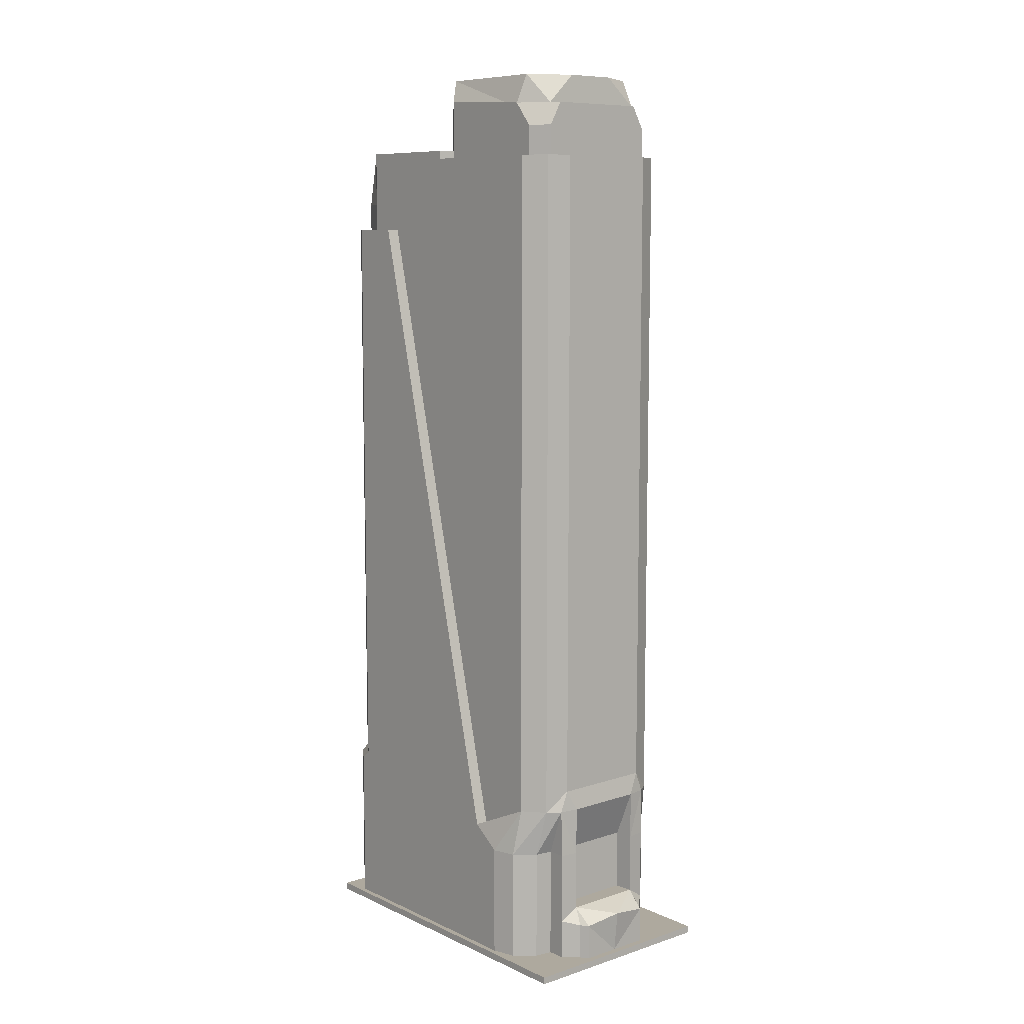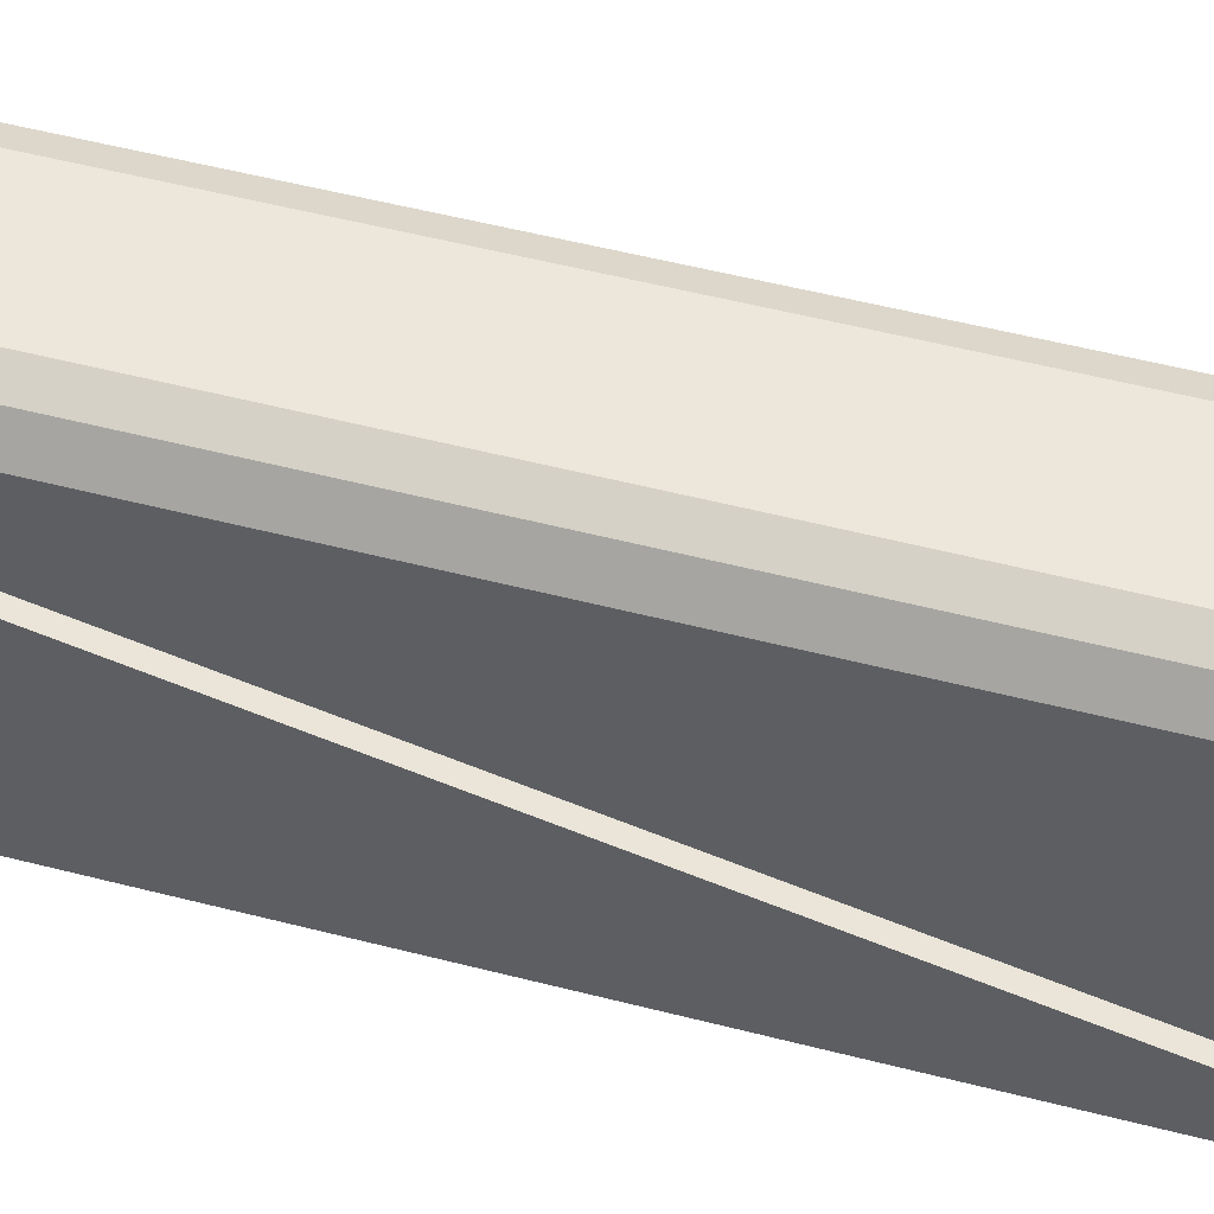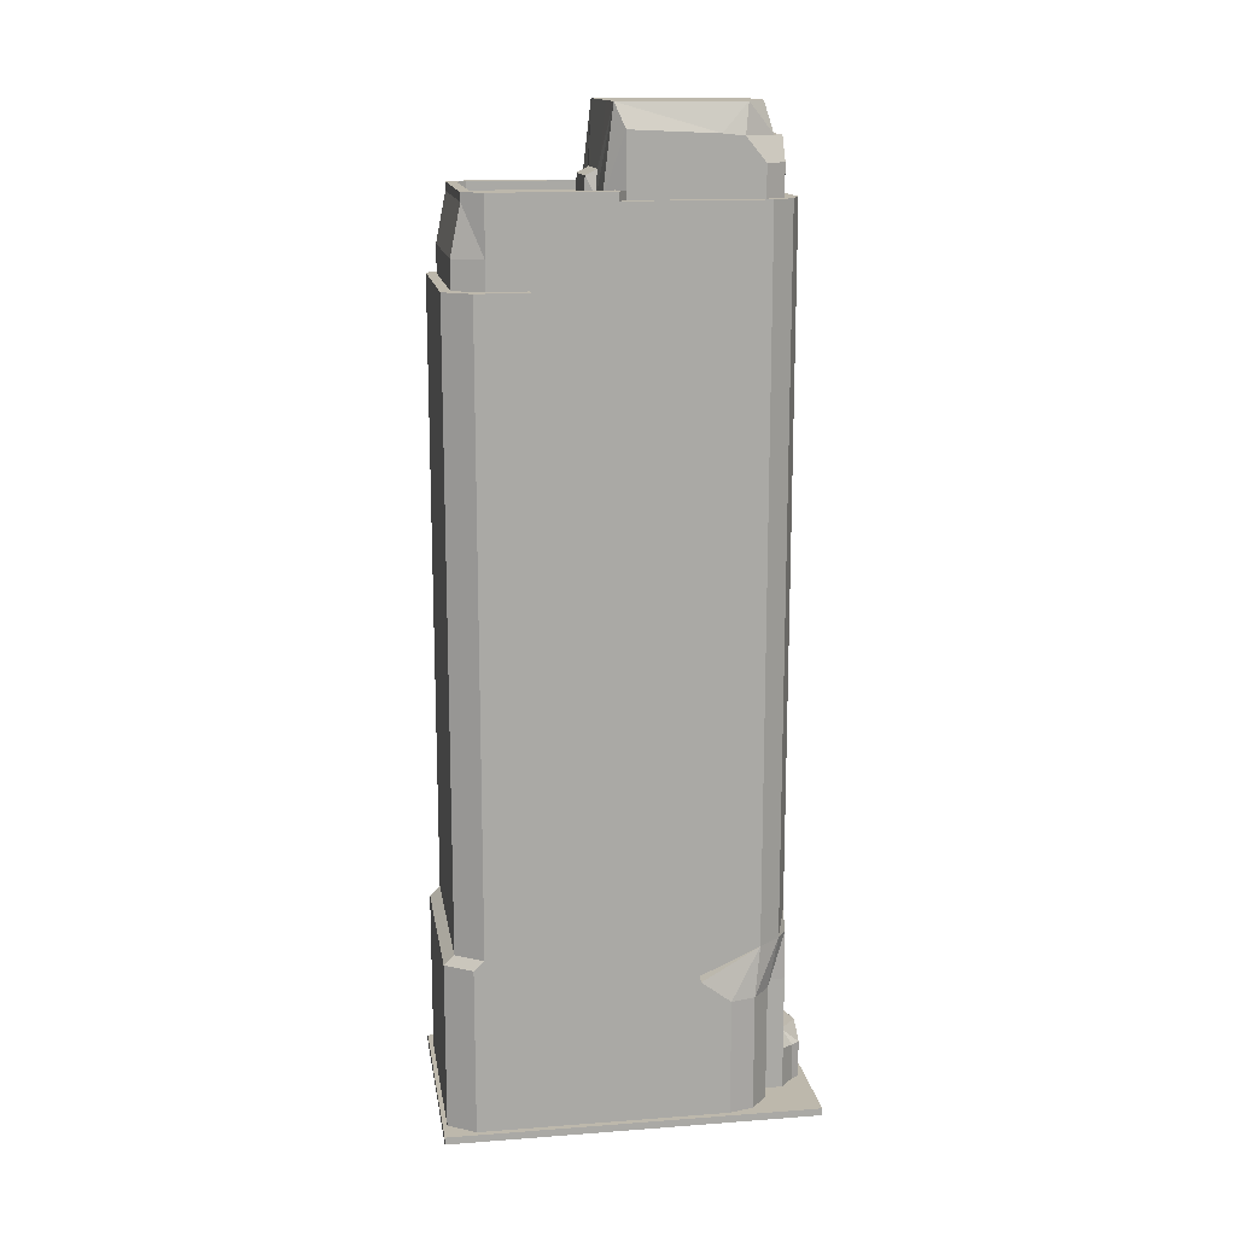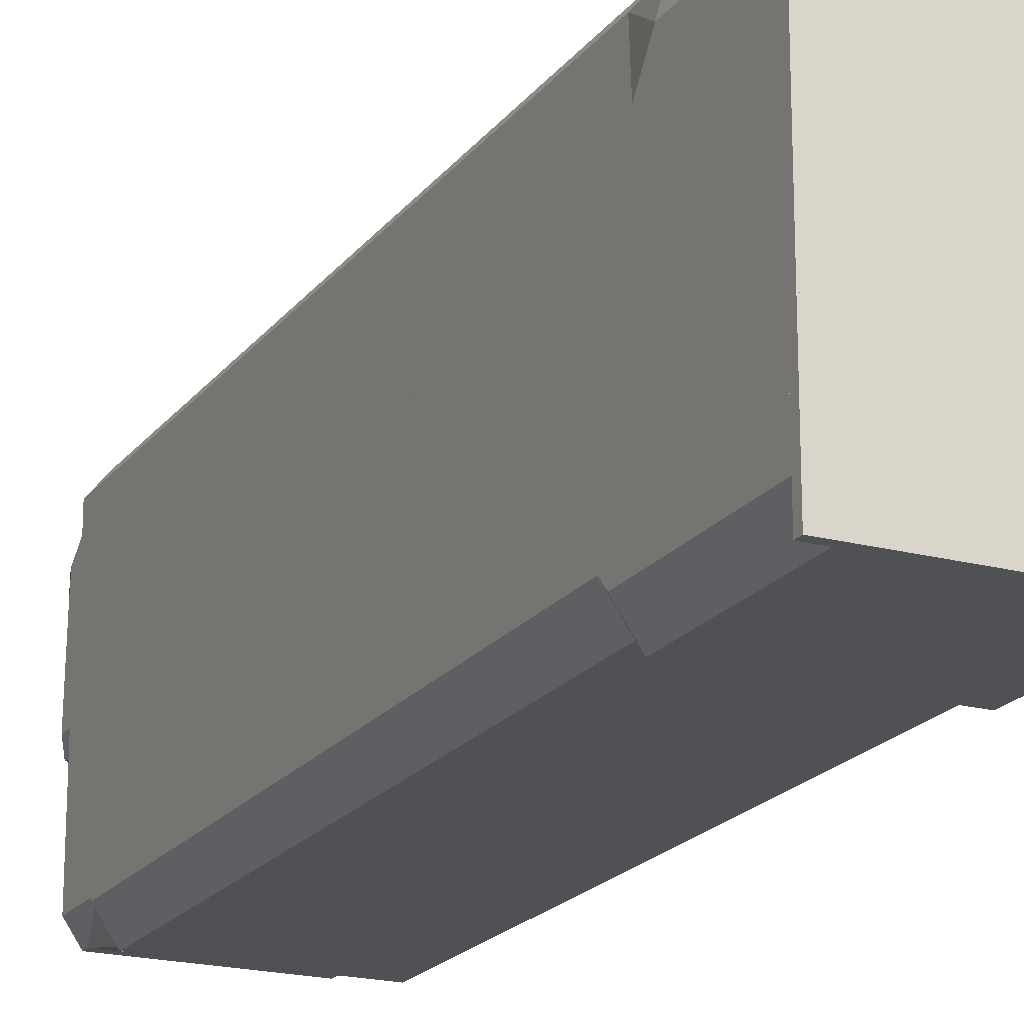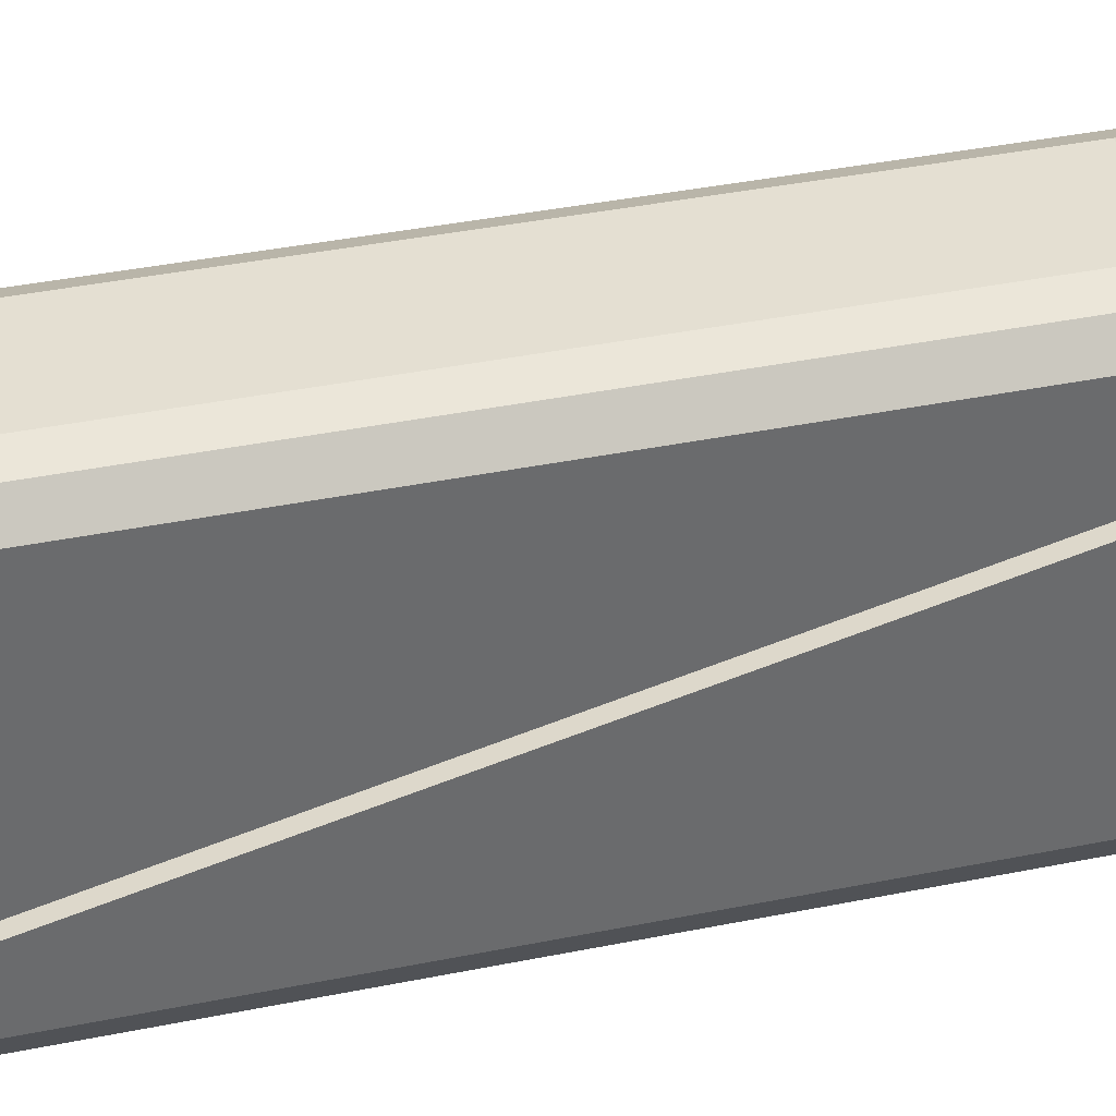
<metadata>
{"format":"obj","ext":"obj","renderer":"f3d","projection":"perspective","resolution":1024,"background":"white","views":[{"elev":9.0,"azim":139.7,"up":"+Z"},{"elev":52.4,"azim":-74.4,"up":"+Y"},{"elev":14.9,"azim":80.9,"up":"+Z"},{"elev":-20.0,"azim":154.0,"up":"+Y"},{"elev":37.0,"azim":75.1,"up":"+Y"}]}
</metadata>
<code>
o Block_Office.017_Future_Office_B_snappable.003_Cube.012
v 14.4 24.65 22.77
v 11.15 28.4 31.88
v 13.62 26.67 31.88
v 18.02 21.55 1.35
v 14.4 24.65 1.35
v 19.2 -16.83 1.35
v 19.2 11.64 26.85
v 19.2 -16.83 147
v 15.91 -31.07 147
v 16.8 -23.95 147
v 14.4 -29.33 147
v 19.2 -23.95 1.35
v 14.4 -31.07 33.55
v 15.91 -31.07 33.55
v 18.02 21.55 22.77
v 19.2 17.1 1.35
v 16.8 -23.95 152.1
v 14.4 -27.51 161
v 14.4 -29.33 152.1
v 14.4 18.41 161
v 14.4 14.54 161
v 16.8 11.64 161
v 16.8 -16.83 161
v 16.8 -16.83 152.1
v 9.599 28.4 161
v 13.62 26.67 152.1
v 9.599 28.4 152.1
v 16.8 -16.83 147
v 16.8 11.64 26.85
v 16.8 11.64 152.1
v 13.62 26.67 161
v 16.8 22.66 152.1
v 16.8 22.66 161
v 14.4 -0.9643 172
v 12.39 -2.667 176.3
v 12 -4.523 161
v 19.2 -23.95 147
v 0 28.4 152.1
v 14.4 -31.07 147
v 16.8 22.66 31.88
v 9.599 25.53 161
v 12 25.53 166.6
v 12 25.53 161
v 14.4 -0.9643 162.5
v 14.4 -0.9643 161
v 14.4 21.97 161
v 14.4 18.41 170.9
v 4.799 23.88 170.9
v 10.71 23.88 170.9
v 9.599 25.53 170.9
v 14.4 -3.411 161
v 13.28 -2.625 161
v 4.808 -2.672 176.3
v 12.66 19.24 176.3
v 4.799 23.42 176.3
v 0 23.88 170.9
v 14.4 21.97 166.6
v 5.544 -4.523 161
v 4.801 -4.216 165.4
v 4.8 -6.234 164.3
v 19.2 17.1 22.77
v 10.98 25.07 22.77
v 7.553 28.99 31.88
v 7.553 28.99 22.77
v 7.199 25.48 22.77
v 9.599 28.4 35.87
v 16.8 -2.471 161
v 4.799 -6.467 161
v 14.4 14.54 171.3
v 16.8 -23.95 162.5
v 16.8 -23.95 161
v 16.8 -2.471 162.5
v 16.8 -16.83 162.5
v 13.09 -25.73 161
v 14.4 -23.95 162.5
v 14.4 -23.95 161
v 14.4 -27.51 162.5
v 13.09 -25.73 162.5
v 0 -25.73 162.5
v 13.28 -2.625 162.5
v 14.4 -3.411 162.5
v 19.2 -26.19 147
v 19.2 -26.19 33.55
v 19.2 11.64 1.35
v 0 32.44 1.35
v 7.199 32.44 8.183
v 7.199 32.44 1.35
v 19.2 -26.19 1.35
v 19.2 -28.08 31.82
v 15.91 -32.96 1.35
v 19.2 -28.08 1.35
v 0 -32.96 31.82
v 0 -31.07 33.55
v 15.91 -32.96 31.82
v 14.4 -32.96 1.35
v 10.98 28.58 8.988
v 10.98 28.58 22.77
v 9.599 -32.96 1.35
v 14.4 -32.96 31.82
v 0 -4.216 165.4
v 0 28.4 35.87
v 8.186 31.03 8.183
v 8.186 31.03 1.35
v 7.554 28.99 11.22
v 10.98 25.07 1.35
v 10.98 28.58 1.35
v 7.199 25.48 11.22
v 0 28.99 31.88
v 0 28.4 161
v 0 33.27 9.313
v 20.25 33.75 1.35
v 20.25 -33.75 7e-06
v 20.25 33.75 1.8e-05
v 20.25 -33.75 1.35
v 0 -33.75 7e-06
v 0 33.75 1.35
v 0 -23.95 161
v 0 -27.51 162.5
v 0 -2.672 176.3
v 0 28.99 11.22
v 0 25.53 170.9
v 0 25.53 161
v 0 -29.33 147
v 0 -29.33 152.1
v 0 -27.51 161
v 0 -31.07 147
v 0 25.48 11.22
v 0 -6.234 164.3
v 0 33.75 1.8e-05
v -14.4 24.65 22.77
v -13.62 26.67 31.88
v -11.15 28.4 31.88
v -18.02 21.55 1.35
v -14.4 24.65 1.35
v -19.2 11.64 26.85
v -19.2 -16.83 1.35
v -19.2 -16.83 147
v -16.8 -23.95 147
v -15.91 -31.07 147
v -14.4 -29.33 147
v -19.2 -23.95 1.35
v -14.4 -31.07 33.55
v -15.91 -31.07 33.55
v -19.2 17.1 1.35
v -18.02 21.55 22.77
v -16.8 -23.95 152.1
v -14.4 -27.51 161
v -16.8 -23.95 161
v -14.4 18.41 161
v -16.8 11.64 161
v -14.4 14.54 161
v -16.8 -16.83 161
v -16.8 -16.83 152.1
v -13.62 26.67 152.1
v -9.599 28.4 161
v -9.599 28.4 152.1
v -16.8 -16.83 147
v -16.8 11.64 26.85
v -16.8 11.64 152.1
v -16.8 22.66 152.1
v -13.62 26.67 161
v -16.8 22.66 161
v -14.4 -0.9643 172
v -12 -4.523 161
v -12.39 -2.667 176.3
v -19.2 -23.95 147
v -14.4 -31.07 147
v -16.8 22.66 31.88
v -9.599 25.53 161
v -12 25.53 166.6
v -9.599 25.53 170.9
v -14.4 -0.9643 161
v -14.4 -0.9643 162.5
v -14.4 21.97 161
v -14.4 18.41 170.9
v -4.799 23.88 170.9
v -10.71 23.88 170.9
v -12 25.53 161
v -14.4 -3.411 161
v -14.4 -23.95 161
v -12.66 19.24 176.3
v -4.808 -2.672 176.3
v -4.799 23.42 176.3
v -14.4 21.97 166.6
v -5.544 -4.523 161
v -4.8 -6.234 164.3
v -4.801 -4.216 165.4
v -19.2 17.1 22.77
v -10.98 25.07 22.77
v -7.553 28.99 31.88
v -7.199 25.48 22.77
v -7.553 28.99 22.77
v -9.599 28.4 35.87
v -16.8 -2.471 161
v -4.799 -6.467 161
v -14.4 14.54 171.3
v -13.28 -2.625 162.5
v -13.28 -2.625 161
v -16.8 -23.95 162.5
v -16.8 -2.471 162.5
v -16.8 -16.83 162.5
v -14.4 -23.95 162.5
v -13.09 -25.73 161
v -14.4 -3.411 162.5
v -14.4 -27.51 162.5
v -13.09 -25.73 162.5
v -19.2 -26.19 147
v -19.2 -26.19 33.55
v -19.2 11.64 1.35
v -7.199 32.44 8.183
v -7.199 32.44 1.35
v -19.2 -26.19 1.35
v -15.91 -32.96 1.35
v -19.2 -28.08 31.82
v -19.2 -28.08 1.35
v -14.4 -32.96 1.35
v -15.91 -32.96 31.82
v -10.98 28.58 8.988
v -10.98 28.58 22.77
v -14.4 -32.96 31.82
v -9.599 -32.96 1.35
v -4.799 -32.96 1.35
v -8.186 31.03 8.183
v -7.554 28.99 11.22
v -10.98 25.07 1.35
v -10.98 28.58 1.35
v -7.199 25.48 11.22
v 0 25.48 22.77
v -20.25 -33.75 7e-06
v -20.25 33.75 1.35
v -20.25 33.75 1.8e-05
v 0 -33.75 1.35
v -20.25 -33.75 1.35
v -8.186 31.03 1.35
v -14.4 -29.33 152.1
v 0 -6.467 161
v 0 23.42 176.3
v 0 -25.73 161
v 4.799 -32.96 1.35
v 0 -32.96 1.35
f 1 2 3
f 1 4 5
f 6 7 8
f 9 10 11
f 8 12 6
f 9 13 14
f 15 16 4
f 17 18 19
f 20 21 22
f 1 3 15
f 23 17 24
f 25 26 27
f 7 28 8
f 29 30 28
f 31 32 26
f 33 30 32
f 34 35 36
f 37 28 10
f 38 25 27
f 9 11 39
f 29 7 40
f 41 42 43
f 44 45 21
f 31 46 33
f 47 21 20
f 48 49 50
f 46 31 43
f 25 43 31
f 36 51 52
f 49 42 50
f 53 54 55
f 56 55 48
f 42 46 43
f 57 20 46
f 58 59 60
f 33 20 22
f 40 7 61
f 3 40 15
f 40 61 15
f 5 62 1
f 54 47 49
f 63 64 65
f 40 30 29
f 26 40 3
f 2 66 3
f 24 10 28
f 17 11 10
f 55 49 48
f 22 67 30
f 60 68 58
f 59 35 53
f 58 36 35
f 69 35 34
f 35 69 54
f 23 70 71
f 45 72 67
f 67 73 23
f 45 22 21
f 74 75 76
f 73 75 70
f 77 75 78
f 74 79 78
f 80 81 44
f 81 72 44
f 76 81 51
f 71 77 18
f 51 80 52
f 10 82 37
f 82 14 83
f 61 84 16
f 85 86 87
f 83 88 12
f 89 90 91
f 92 13 93
f 94 95 90
f 13 94 14
f 14 89 83
f 88 89 91
f 96 97 62
f 98 95 99
f 100 60 59
f 69 47 54
f 57 49 47
f 63 101 66
f 37 83 12
f 62 2 1
f 87 102 103
f 97 104 64
f 97 2 62
f 97 64 2
f 63 2 64
f 105 106 96
f 107 64 104
f 65 108 63
f 63 66 2
f 109 41 25
f 66 26 3
f 102 86 104
f 86 110 104
f 111 112 113
f 114 115 112
f 116 114 111
f 68 76 36
f 117 74 76
f 118 18 77
f 55 119 53
f 78 118 77
f 49 55 54
f 28 30 24
f 104 96 102
f 102 106 103
f 120 107 104
f 121 41 122
f 123 39 11
f 124 18 125
f 38 66 101
f 121 48 50
f 93 39 126
f 123 19 124
f 120 104 110
f 127 65 107
f 119 59 53
f 128 68 60
f 116 113 129
f 105 96 62
f 130 131 132
f 133 130 134
f 135 136 137
f 138 139 140
f 141 137 136
f 142 139 143
f 144 145 133
f 146 147 148
f 149 150 151
f 130 145 131
f 146 152 153
f 154 155 156
f 157 135 137
f 158 157 159
f 160 161 154
f 159 162 160
f 163 164 165
f 157 166 138
f 155 38 156
f 139 167 140
f 158 168 135
f 169 170 171
f 172 173 151
f 161 162 174
f 151 175 149
f 176 171 177
f 174 178 161
f 155 178 169
f 164 179 180
f 170 177 171
f 181 182 183
f 183 56 176
f 174 170 178
f 149 184 174
f 185 186 187
f 162 149 174
f 168 188 135
f 131 145 168
f 168 145 188
f 189 134 130
f 181 177 175
f 190 191 192
f 168 159 160
f 168 154 131
f 132 131 193
f 138 153 157
f 140 146 138
f 183 176 177
f 153 194 159
f 186 185 195
f 187 165 185
f 185 165 164
f 196 163 165
f 165 181 196
f 197 198 164
f 199 152 148
f 200 172 194
f 201 194 152
f 172 150 194
f 202 203 180
f 201 204 200
f 202 205 206
f 79 203 206
f 197 173 204
f 204 173 200
f 204 180 179
f 205 148 147
f 197 179 198
f 138 166 207
f 143 207 208
f 209 188 144
f 210 85 211
f 208 141 212
f 213 214 215
f 142 92 93
f 216 217 213
f 217 142 143
f 214 143 208
f 212 214 208
f 218 189 219
f 220 221 222
f 186 100 187
f 196 181 175
f 184 175 177
f 190 101 108
f 208 166 141
f 189 130 132
f 211 223 210
f 219 224 218
f 219 189 132
f 219 132 192
f 190 192 132
f 225 218 226
f 192 227 224
f 191 108 228
f 190 132 193
f 169 109 155
f 154 193 131
f 223 224 210
f 210 224 110
f 229 230 231
f 229 232 233
f 233 116 230
f 180 195 164
f 203 117 180
f 147 118 205
f 119 183 182
f 206 118 79
f 177 181 183
f 157 153 159
f 224 223 218
f 226 223 234
f 227 120 224
f 169 121 122
f 123 167 126
f 147 124 125
f 193 38 101
f 121 176 56
f 167 93 126
f 235 123 124
f 120 110 224
f 127 191 228
f 119 187 100
f 128 195 236
f 231 116 129
f 225 189 218
f 68 36 58
f 195 185 164
f 195 117 236
f 117 68 236
f 163 173 197
f 164 163 197
f 52 80 36
f 36 80 34
f 44 34 80
f 69 44 21
f 196 173 163
f 1 15 4
f 6 84 7
f 9 82 10
f 8 37 12
f 9 39 13
f 15 61 16
f 17 71 18
f 23 71 17
f 25 31 26
f 7 29 28
f 31 33 32
f 33 22 30
f 37 8 28
f 38 109 25
f 41 50 42
f 47 69 21
f 25 41 43
f 36 76 51
f 49 57 42
f 53 35 54
f 56 237 55
f 42 57 46
f 57 47 20
f 33 46 20
f 5 105 62
f 40 32 30
f 26 32 40
f 24 17 10
f 17 19 11
f 24 30 67
f 67 23 24
f 59 58 35
f 23 73 70
f 45 44 72
f 67 72 73
f 45 67 22
f 74 78 75
f 73 72 81
f 81 75 73
f 77 70 75
f 74 238 79
f 76 75 81
f 71 70 77
f 51 81 80
f 82 9 14
f 61 7 84
f 85 110 86
f 89 94 90
f 92 99 13
f 94 99 95
f 13 99 94
f 14 94 89
f 88 83 89
f 99 92 239
f 239 98 99
f 92 240 239
f 100 128 60
f 63 108 101
f 37 82 83
f 87 86 102
f 97 96 104
f 107 65 64
f 65 228 108
f 109 122 41
f 66 27 26
f 111 114 112
f 114 232 115
f 116 232 114
f 68 117 76
f 117 238 74
f 118 125 18
f 55 237 119
f 78 79 118
f 102 96 106
f 120 127 107
f 121 50 41
f 123 126 39
f 124 19 18
f 38 27 66
f 121 56 48
f 93 13 39
f 123 11 19
f 127 228 65
f 119 100 59
f 128 236 68
f 116 111 113
f 133 145 130
f 135 209 136
f 138 207 139
f 141 166 137
f 142 167 139
f 144 188 145
f 146 235 147
f 146 148 152
f 154 161 155
f 157 158 135
f 160 162 161
f 159 150 162
f 157 137 166
f 155 109 38
f 169 178 170
f 151 196 175
f 155 161 178
f 164 198 179
f 170 184 177
f 181 165 182
f 183 237 56
f 174 184 170
f 149 175 184
f 162 150 149
f 189 225 134
f 168 158 159
f 168 160 154
f 138 146 153
f 140 235 146
f 150 159 194
f 153 152 194
f 187 182 165
f 199 201 152
f 200 173 172
f 201 200 194
f 172 151 150
f 202 206 203
f 201 199 202
f 202 204 201
f 202 199 205
f 79 238 203
f 204 202 180
f 205 199 148
f 197 204 179
f 143 139 207
f 209 135 188
f 210 110 85
f 213 217 214
f 142 220 92
f 216 220 217
f 217 220 142
f 214 217 143
f 212 215 214
f 240 92 222
f 220 216 221
f 222 92 220
f 186 128 100
f 190 193 101
f 208 207 166
f 211 234 223
f 219 192 224
f 192 191 227
f 191 190 108
f 169 122 109
f 154 156 193
f 229 233 230
f 229 115 232
f 233 232 116
f 180 117 195
f 203 238 117
f 147 125 118
f 119 237 183
f 206 205 118
f 226 218 223
f 227 127 120
f 169 171 121
f 123 140 167
f 147 235 124
f 193 156 38
f 121 171 176
f 167 142 93
f 235 140 123
f 127 227 191
f 119 182 187
f 128 186 195
f 231 230 116
f 69 34 44
f 196 151 173

</code>
